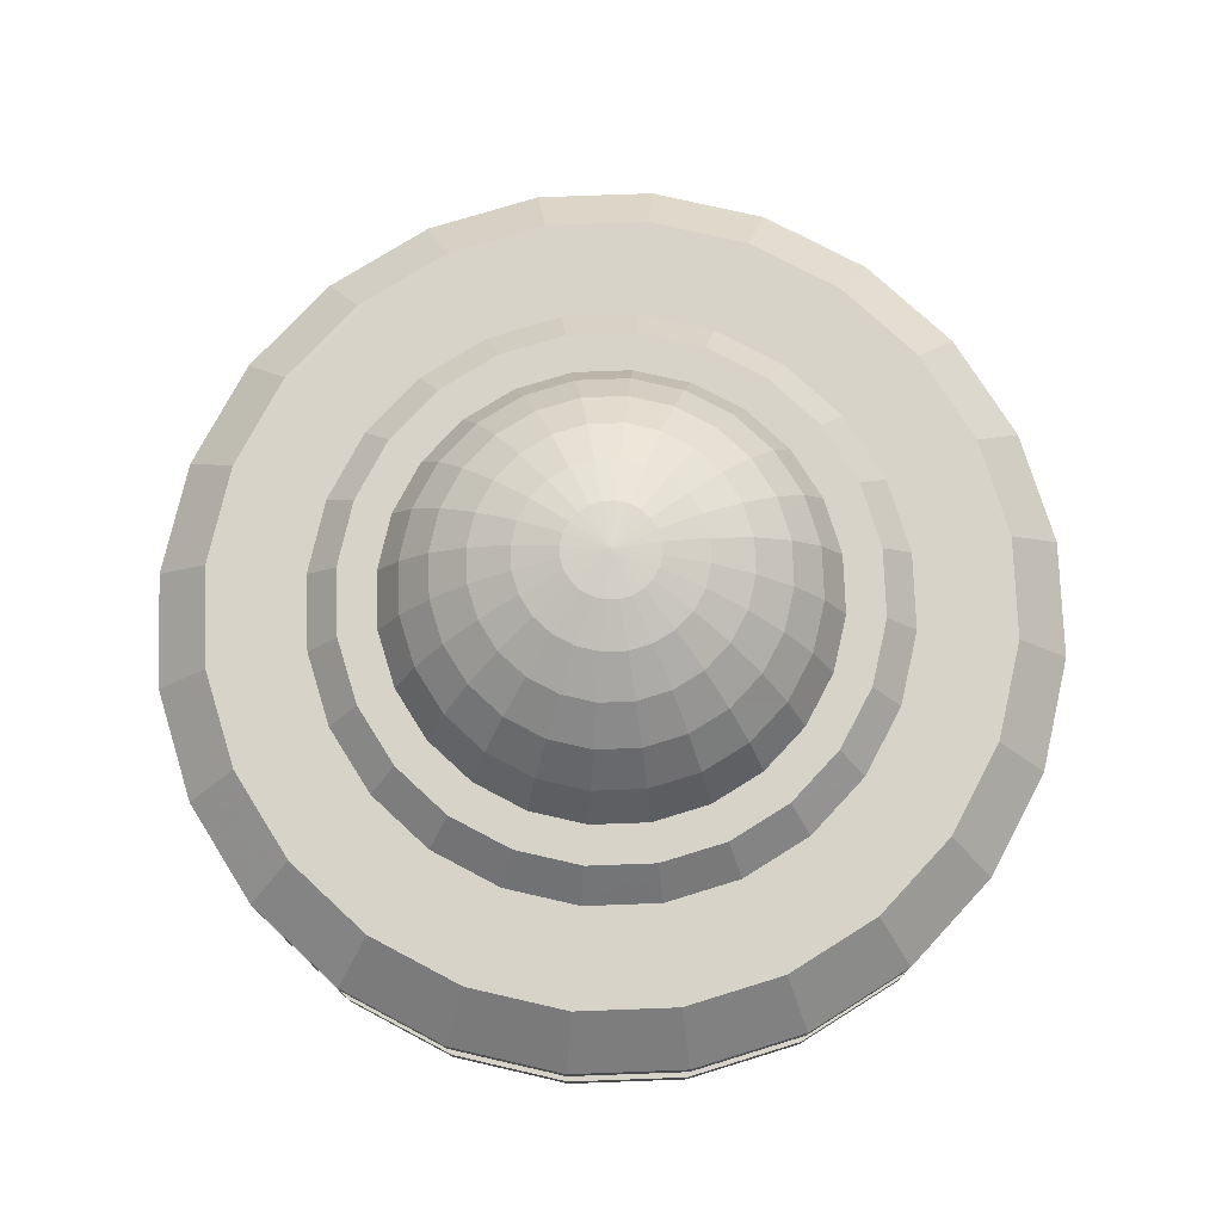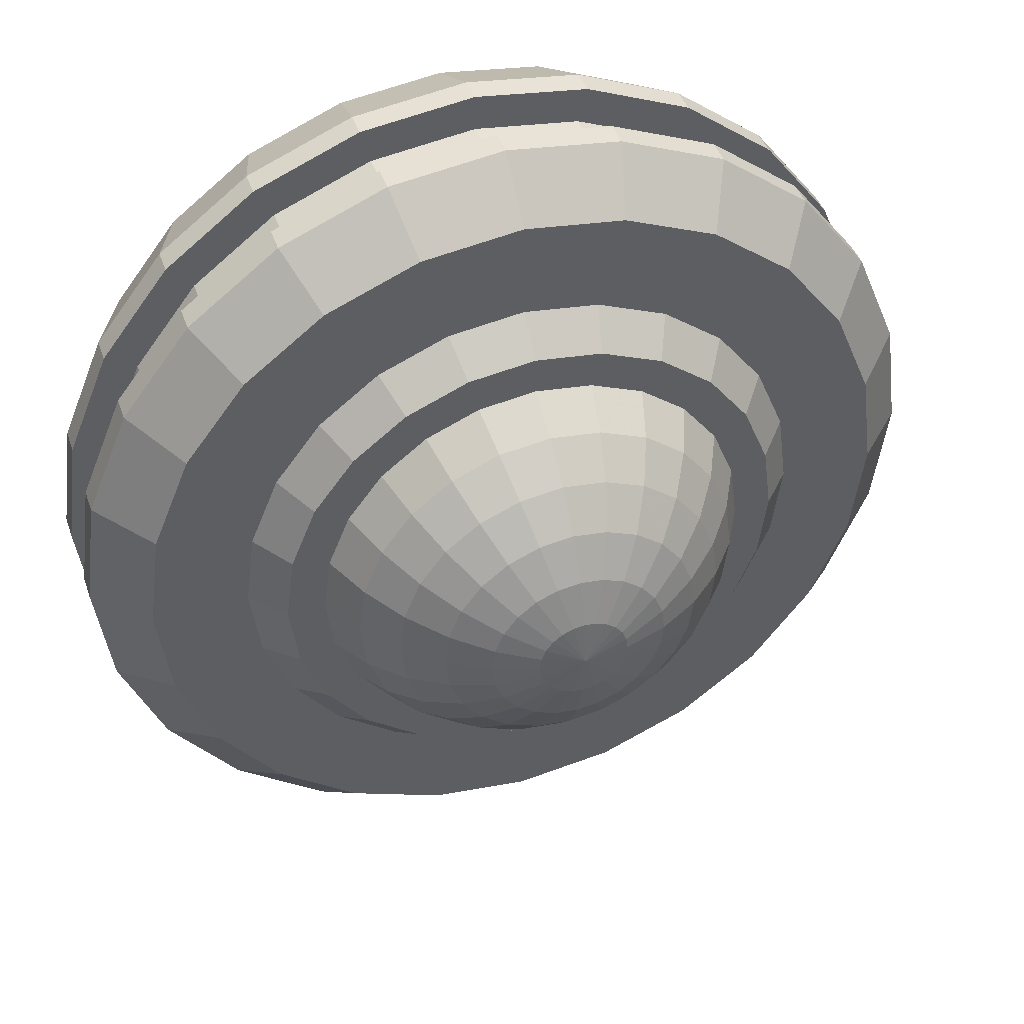
<metadata>
{"format":"obj","ext":"obj","renderer":"f3d","projection":"perspective","resolution":1024,"background":"white","views":[{"elev":75.8,"azim":20.4,"up":"+Y"},{"elev":43.1,"azim":161.4,"up":"+Z"}]}
</metadata>
<code>
v 0.7159 0.3844 0.5579
v 0.7417 0.335 0.5648
v 0.6936 0.3844 0.6118
v 0.7167 0.335 0.6251
v 0.5 0.51 0.5
v 0.4866 0.5046 0.5499
v 0.4742 0.5046 0.5448
v 0.5981 0.4886 0.5263
v 0.588 0.4886 0.5508
v 0.5499 0.5046 0.5134
v 0.5448 0.5046 0.5258
v 0.6046 0.4626 0.6046
v 0.5739 0.4626 0.6281
v 0.5718 0.4886 0.5718
v 0.5508 0.4886 0.588
v 0.6118 0.3844 0.6936
v 0.5579 0.3844 0.7159
v 0.5945 0.4275 0.6637
v 0.5489 0.4275 0.6826
v 0.4492 0.4886 0.588
v 0.4634 0.5046 0.5365
v 0.4282 0.4886 0.5718
v 0.5 0.5046 0.5517
v 0.4421 0.3844 0.7159
v 0.3882 0.3844 0.6936
v 0.4511 0.4275 0.6826
v 0.4055 0.4275 0.6637
v 0.6581 0.3844 0.6581
v 0.677 0.335 0.677
v 0.6637 0.4275 0.5945
v 0.6337 0.4275 0.6337
v 0.5365 0.5046 0.5365
v 0.5263 0.4886 0.5981
v 0.5258 0.5046 0.5448
v 0.5134 0.5046 0.5499
v 0.5 0.4886 0.6016
v 0.5 0.4626 0.6479
v 0.4737 0.4886 0.5981
v 0.4617 0.4626 0.6429
v 0.6826 0.4275 0.5489
v 0.6429 0.4626 0.5383
v 0.6281 0.4626 0.5739
v 0.6251 0.335 0.7167
v 0.3663 0.4275 0.6337
v 0.3419 0.3844 0.6581
v 0.4352 0.335 0.7417
v 0.3749 0.335 0.7167
v 0.5 0.3844 0.7236
v 0.5 0.4275 0.689
v 0.5648 0.335 0.7417
v 0.5383 0.4626 0.6429
v 0.426 0.4626 0.6281
v 0.3954 0.4626 0.6046
v 0.5 0.335 0.7503
v 0.6936 0.3844 0.3882
v 0.6637 0.4275 0.4055
v 0.6581 0.3844 0.3419
v 0.6337 0.4275 0.3663
v 0.5365 0.5046 0.4634
v 0.5448 0.5046 0.4742
v 0.7167 0.335 0.3749
v 0.7417 0.335 0.4352
v 0.7159 0.3844 0.4421
v 0.689 0.4275 0.5
v 0.6479 0.4626 0.5
v 0.6118 0.3844 0.3064
v 0.5945 0.4275 0.3363
v 0.6046 0.4626 0.3954
v 0.5739 0.4626 0.3719
v 0.6281 0.4626 0.426
v 0.588 0.4886 0.4492
v 0.5718 0.4886 0.4282
v 0.5508 0.4886 0.412
v 0.5258 0.5046 0.4552
v 0.6016 0.4886 0.5
v 0.7503 0.335 0.5
v 0.7236 0.3844 0.5
v 0.5499 0.5046 0.4866
v 0.5517 0.5046 0.5
v 0.6429 0.4626 0.4617
v 0.5981 0.4886 0.4737
v 0.4552 0.5046 0.5258
v 0.4501 0.5046 0.5134
v 0.4742 0.5046 0.4552
v 0.4634 0.5046 0.4634
v 0.5383 0.4626 0.3572
v 0.5263 0.4886 0.4019
v 0.5 0.4626 0.3521
v 0.5 0.4886 0.3984
v 0.5489 0.4275 0.3174
v 0.412 0.4886 0.4492
v 0.4019 0.4886 0.4737
v 0.3719 0.4626 0.426
v 0.3572 0.4626 0.4617
v 0.323 0.335 0.323
v 0.3419 0.3844 0.3419
v 0.2833 0.335 0.3749
v 0.3064 0.3844 0.3882
v 0.5134 0.5046 0.4501
v 0.5 0.5046 0.4483
v 0.3363 0.4275 0.4055
v 0.2841 0.3844 0.4421
v 0.3174 0.4275 0.4511
v 0.4617 0.4626 0.3572
v 0.4737 0.4886 0.4019
v 0.412 0.4886 0.5508
v 0.4019 0.4886 0.5263
v 0.3719 0.4626 0.5739
v 0.3363 0.4275 0.5945
v 0.3064 0.3844 0.6118
v 0.2841 0.3844 0.5579
v 0.2583 0.335 0.5648
v 0.2833 0.335 0.6251
v 0.2583 0.335 0.4352
v 0.323 0.335 0.677
v 0.3521 0.4626 0.5
v 0.311 0.4275 0.5
v 0.426 0.4626 0.3719
v 0.4511 0.4275 0.3174
v 0.4055 0.4275 0.3363
v 0.6826 0.4275 0.4511
v 0.2764 0.3844 0.5
v 0.5 0.4275 0.311
v 0.4552 0.5046 0.4742
v 0.4501 0.5046 0.4866
v 0.2497 0.335 0.5
v 0.5648 0.335 0.2583
v 0.6251 0.335 0.2833
v 0.5579 0.3844 0.2841
v 0.3174 0.4275 0.5489
v 0.3663 0.4275 0.3663
v 0.3882 0.3844 0.3064
v 0.3954 0.4626 0.3954
v 0.4866 0.5046 0.4501
v 0.4421 0.3844 0.2841
v 0.5 0.3844 0.2764
v 0.3572 0.4626 0.5383
v 0.5 0.335 0.2497
v 0.4282 0.4886 0.4282
v 0.4483 0.5046 0.5
v 0.677 0.335 0.323
v 0.3749 0.335 0.2833
v 0.4352 0.335 0.2583
v 0.3984 0.4886 0.5
v 0.4492 0.4886 0.412
v 0.1815 0 0.1815
v 0.2748 0 0.1099
v 0.1464 0.1 0.1464
v 0.25 0.1 0.06699
v 0.983 0.1 0.3706
v 0.9351 0 0.3834
v 1 0.1 0.5
v 0.9505 0 0.5
v 0.9351 0 0.6166
v 0.983 0.1 0.6294
v 0.06699 0.1 0.25
v 0.01704 0.1 0.3706
v 0.1099 0 0.2748
v 0.0649 0 0.3834
v 0.04955 0 0.5
v 0 0.1 0.5
v 0.0649 0 0.6166
v 0.01704 0.1 0.6294
v 0.8536 0.1 0.1464
v 0.8185 0 0.1815
v 0.933 0.1 0.25
v 0.8901 0 0.2748
v 0.3834 0 0.0649
v 0.5 0 0.04955
v 0.3706 0.1 0.01704
v 0.5 0.1 0
v 0.8901 0 0.7252
v 0.8185 0 0.8185
v 0.7252 0 0.8901
v 0.7252 0 0.1099
v 0.6166 0 0.9351
v 0.6166 0 0.0649
v 0.5 0 0.9505
v 0.3834 0 0.9351
v 0.2748 0 0.8901
v 0.1815 0 0.8185
v 0.1099 0 0.7252
v 0.6294 0.1 0.983
v 0.5 0.1 1
v 0.3706 0.1 0.983
v 0.25 0.1 0.933
v 0.1464 0.1 0.8536
v 0.933 0.1 0.75
v 0.06699 0.1 0.75
v 0.8536 0.1 0.8536
v 0.75 0.1 0.933
v 0.6294 0.1 0.01704
v 0.75 0.1 0.06699
v 0.983 0.235 0.3706
v 0.925 0.295 0.3861
v 0.933 0.235 0.25
v 0.881 0.295 0.28
v 1 0.235 0.5
v 0.94 0.295 0.5
v 0.6294 0.235 0.01704
v 0.6139 0.295 0.07499
v 0.5 0.235 0
v 0.5 0.295 0.06
v 0.8536 0.235 0.8536
v 0.75 0.235 0.933
v 0.8111 0.295 0.8111
v 0.72 0.295 0.881
v 0.3861 0.295 0.07499
v 0.28 0.295 0.119
v 0.3706 0.235 0.01704
v 0.25 0.235 0.06699
v 0.8536 0.235 0.1464
v 0.8111 0.295 0.1889
v 0.3861 0.295 0.925
v 0.3706 0.235 0.983
v 0.28 0.295 0.881
v 0.25 0.235 0.933
v 0.119 0.295 0.72
v 0.06699 0.235 0.75
v 0.07499 0.295 0.6139
v 0.01704 0.235 0.6294
v 0.119 0.295 0.28
v 0.07499 0.295 0.3861
v 0.06699 0.235 0.25
v 0.01704 0.235 0.3706
v 0.75 0.235 0.06699
v 0.72 0.295 0.119
v 0.1889 0.295 0.8111
v 0.1464 0.235 0.8536
v 0.925 0.295 0.6139
v 0.881 0.295 0.72
v 0.8299 0.295 0.5
v 0.8187 0.295 0.4146
v 0.7857 0.295 0.3351
v 0.7333 0.295 0.2667
v 0.665 0.295 0.2143
v 0.5854 0.295 0.1813
v 0.5 0.295 0.1701
v 0.4146 0.295 0.1813
v 0.3351 0.295 0.2143
v 0.2667 0.295 0.2667
v 0.1889 0.295 0.1889
v 0.2143 0.295 0.3351
v 0.1813 0.295 0.4146
v 0.1701 0.295 0.5
v 0.1813 0.295 0.5854
v 0.2143 0.295 0.665
v 0.2667 0.295 0.7333
v 0.3351 0.295 0.7857
v 0.4146 0.295 0.8187
v 0.5 0.295 0.94
v 0.5 0.295 0.8299
v 0.5854 0.295 0.8187
v 0.6139 0.295 0.925
v 0.665 0.295 0.7857
v 0.7333 0.295 0.7333
v 0.7857 0.295 0.665
v 0.8187 0.295 0.5854
v 0.06 0.295 0.5
v 0 0.235 0.5
v 0.983 0.235 0.6294
v 0.6294 0.235 0.983
v 0.933 0.235 0.75
v 0.5 0.235 1
v 0.1464 0.235 0.1464
v 1 0.205 0.5
v 0.983 0.205 0.3706
v 0.983 0.205 0.6294
v 0.933 0.205 0.75
v 0.9589 0.205 0.5
v 0.9433 0.205 0.6188
v 0.8975 0.205 0.7295
v 0.8536 0.205 0.8536
v 0.8245 0.205 0.8245
v 0.75 0.205 0.933
v 0.7295 0.205 0.8975
v 0.6294 0.205 0.983
v 0.6188 0.205 0.9433
v 0.5 0.205 1
v 0.5 0.205 0.9589
v 0.3706 0.205 0.983
v 0.3812 0.205 0.9433
v 0.2705 0.205 0.8975
v 0.25 0.205 0.933
v 0.1755 0.205 0.8245
v 0.1464 0.205 0.8536
v 0.1025 0.205 0.7295
v 0.06699 0.205 0.75
v 0.05669 0.205 0.6188
v 0.01704 0.205 0.6294
v 0.04105 0.205 0.5
v 0.01704 0.205 0.3706
v 0.05669 0.205 0.3812
v 0.06699 0.205 0.25
v 0.1025 0.205 0.2705
v 0.1464 0.205 0.1464
v 0.1755 0.205 0.1755
v 0.25 0.205 0.06699
v 0.2705 0.205 0.1025
v 0.3706 0.205 0.01704
v 0.3812 0.205 0.05669
v 0.5 0.205 0.04105
v 0.5 0.205 0
v 0.6188 0.205 0.05669
v 0.6294 0.205 0.01704
v 0.7295 0.205 0.1025
v 0.75 0.205 0.06699
v 0.8245 0.205 0.1755
v 0.8536 0.205 0.1464
v 0.8975 0.205 0.2705
v 0.933 0.205 0.25
v 0.9433 0.205 0.3812
v 0 0.205 0.5
v 1 0.13 0.5
v 0.983 0.13 0.6294
v 0.983 0.13 0.3706
v 0.933 0.13 0.25
v 0.9589 0.13 0.5
v 0.9433 0.13 0.3812
v 0.8975 0.13 0.2705
v 0.8536 0.13 0.1464
v 0.8245 0.13 0.1755
v 0.75 0.13 0.06699
v 0.7295 0.13 0.1025
v 0.6294 0.13 0.01704
v 0.6188 0.13 0.05669
v 0.5 0.13 0
v 0.5 0.13 0.04105
v 0.3706 0.13 0.01704
v 0.3812 0.13 0.05669
v 0.2705 0.13 0.1025
v 0.25 0.13 0.06699
v 0.1755 0.13 0.1755
v 0.1464 0.13 0.1464
v 0.1025 0.13 0.2705
v 0.06699 0.13 0.25
v 0.05669 0.13 0.3812
v 0.01704 0.13 0.3706
v 0.04105 0.13 0.5
v 0.01704 0.13 0.6294
v 0.05669 0.13 0.6188
v 0.06699 0.13 0.75
v 0.1025 0.13 0.7295
v 0.1464 0.13 0.8536
v 0.1755 0.13 0.8245
v 0.25 0.13 0.933
v 0.2705 0.13 0.8975
v 0.3706 0.13 0.983
v 0.3812 0.13 0.9433
v 0.5 0.13 1
v 0.5 0.13 0.9589
v 0.6188 0.13 0.9433
v 0.6294 0.13 0.983
v 0.7295 0.13 0.8975
v 0.75 0.13 0.933
v 0.8245 0.13 0.8245
v 0.8536 0.13 0.8536
v 0.8975 0.13 0.7295
v 0.933 0.13 0.75
v 0.9433 0.13 0.6188
v 0 0.13 0.5
v 0.2164 0.335 0.576
v 0.2457 0.335 0.6468
v 0.7076 0.335 0.2924
v 0.6468 0.335 0.2457
v 0.7543 0.335 0.3532
v 0.7836 0.335 0.424
v 0.2924 0.335 0.2924
v 0.2457 0.335 0.3532
v 0.3532 0.335 0.2457
v 0.424 0.335 0.2164
v 0.6468 0.335 0.7543
v 0.576 0.335 0.7836
v 0.424 0.335 0.7836
v 0.3532 0.335 0.7543
v 0.2164 0.335 0.424
v 0.7936 0.335 0.5
v 0.7836 0.335 0.576
v 0.7543 0.335 0.6468
v 0.576 0.335 0.2164
v 0.5 0.335 0.2064
v 0.2064 0.335 0.5
v 0.2924 0.335 0.7076
v 0.5 0.335 0.7936
v 0.7076 0.335 0.7076
g enemy_ufoYellow
f 3 2 1
f 2 3 4
f 7 6 5
f 10 9 8
f 9 10 11
f 14 13 12
f 13 14 15
f 18 17 16
f 17 18 19
f 21 20 7
f 20 21 22
f 6 23 5
f 26 25 24
f 25 26 27
f 28 4 3
f 4 28 29
f 30 28 3
f 28 30 31
f 5 32 11
f 34 33 15
f 33 34 35
f 5 11 10
f 38 37 36
f 37 38 39
f 32 15 14
f 15 32 34
f 11 14 9
f 14 11 32
f 41 30 40
f 30 41 42
f 28 43 29
f 43 28 16
f 8 42 41
f 42 8 9
f 44 25 27
f 25 44 45
f 12 18 31
f 18 12 13
f 35 36 33
f 36 35 23
f 24 47 46
f 47 24 25
f 49 24 48
f 24 49 26
f 16 50 43
f 50 16 17
f 21 7 5
f 5 35 34
f 42 31 30
f 31 42 12
f 13 19 18
f 19 13 51
f 22 52 20
f 52 22 53
f 7 38 6
f 38 7 20
f 15 51 13
f 51 15 33
f 23 38 36
f 38 23 6
f 30 1 40
f 1 30 3
f 17 54 50
f 54 17 48
f 5 34 32
f 19 48 17
f 48 19 49
f 57 56 55
f 56 57 58
f 5 60 59
f 55 62 61
f 62 55 63
f 65 40 64
f 40 65 41
f 66 58 57
f 58 66 67
f 67 68 58
f 68 67 69
f 68 71 70
f 71 68 72
f 73 59 72
f 59 73 74
f 75 41 65
f 41 75 8
f 63 76 62
f 76 63 77
f 5 79 78
f 70 81 80
f 81 70 71
f 83 82 5
f 85 5 84
f 88 87 86
f 87 88 89
f 90 69 67
f 69 90 86
f 93 92 91
f 92 93 94
f 97 96 95
f 96 97 98
f 100 5 99
f 102 101 98
f 101 102 103
f 104 89 88
f 89 104 105
f 69 72 68
f 72 69 73
f 1 76 77
f 76 1 2
f 83 106 82
f 106 83 107
f 106 53 22
f 53 106 108
f 108 44 53
f 44 108 109
f 109 45 44
f 45 109 110
f 112 110 111
f 110 112 113
f 114 98 97
f 98 114 102
f 113 45 110
f 45 113 115
f 103 116 94
f 116 103 117
f 119 118 104
f 118 119 120
f 121 77 63
f 77 121 64
f 122 103 102
f 103 122 117
f 31 16 28
f 16 31 18
f 123 86 90
f 86 123 88
f 125 5 124
f 82 21 5
f 112 122 126
f 122 112 111
f 129 128 127
f 128 129 66
f 25 115 47
f 115 25 45
f 5 78 60
f 82 22 21
f 22 82 106
f 122 130 117
f 130 122 111
f 80 75 65
f 75 80 81
f 72 60 71
f 60 72 59
f 71 78 81
f 78 71 60
f 132 131 120
f 131 132 96
f 23 35 5
f 120 133 118
f 133 120 131
f 101 94 93
f 94 101 103
f 84 5 134
f 79 8 75
f 8 79 10
f 119 136 135
f 136 119 123
f 116 130 137
f 130 116 117
f 136 127 138
f 127 136 129
f 56 63 55
f 63 56 121
f 139 124 85
f 124 139 91
f 126 102 114
f 102 126 122
f 86 73 69
f 73 86 87
f 140 5 125
f 58 70 56
f 70 58 68
f 5 10 79
f 5 59 74
f 57 61 141
f 61 57 55
f 81 79 75
f 79 81 78
f 90 66 129
f 66 90 67
f 121 65 64
f 65 121 80
f 66 141 128
f 141 66 57
f 56 80 121
f 80 56 70
f 40 77 64
f 77 40 1
f 132 143 142
f 143 132 135
f 119 88 123
f 88 119 104
f 140 107 83
f 107 140 144
f 120 135 132
f 135 120 119
f 105 100 89
f 100 105 134
f 123 129 136
f 129 123 90
f 140 83 5
f 111 109 130
f 109 111 110
f 89 99 87
f 99 89 100
f 105 84 134
f 84 105 145
f 137 109 108
f 109 137 130
f 135 138 143
f 138 135 136
f 92 140 125
f 140 92 144
f 87 74 73
f 74 87 99
f 96 101 131
f 101 96 98
f 94 144 92
f 144 94 116
f 118 139 145
f 139 118 133
f 91 125 124
f 125 91 92
f 104 145 105
f 145 104 118
f 144 137 107
f 137 144 116
f 124 5 85
f 131 93 133
f 93 131 101
f 9 12 42
f 12 9 14
f 48 46 54
f 46 48 24
f 96 142 95
f 142 96 132
f 37 26 49
f 26 37 39
f 33 37 51
f 37 33 36
f 51 49 19
f 49 51 37
f 107 108 106
f 108 107 137
f 20 39 38
f 39 20 52
f 5 74 99
f 52 26 39
f 26 52 27
f 53 27 52
f 27 53 44
f 134 5 100
f 133 91 139
f 91 133 93
f 145 85 84
f 85 145 139
f 148 147 146
f 147 148 149
f 152 151 150
f 151 152 153
f 152 154 153
f 154 152 155
f 158 157 156
f 157 158 159
f 162 161 160
f 161 162 163
f 166 165 164
f 165 166 167
f 146 156 148
f 156 146 158
f 170 169 168
f 169 170 171
f 154 151 153
f 151 154 172
f 151 172 167
f 167 172 173
f 167 173 165
f 165 173 174
f 165 174 175
f 175 174 176
f 175 176 177
f 177 176 178
f 177 178 169
f 169 178 179
f 169 179 168
f 168 179 180
f 168 180 147
f 147 180 181
f 147 181 146
f 146 181 182
f 146 182 158
f 158 182 162
f 158 162 159
f 159 162 160
f 183 178 176
f 178 183 184
f 185 180 179
f 180 185 186
f 186 181 180
f 181 186 187
f 159 161 157
f 161 159 160
f 155 172 154
f 172 155 188
f 181 189 182
f 189 181 187
f 190 174 173
f 174 190 191
f 191 176 174
f 176 191 183
f 192 175 177
f 175 192 193
f 184 179 178
f 179 184 185
f 149 168 147
f 168 149 170
f 171 177 169
f 177 171 192
f 188 173 172
f 173 188 190
f 196 195 194
f 195 196 197
f 194 199 198
f 199 194 195
f 202 201 200
f 201 202 203
f 182 163 162
f 163 182 189
f 206 205 204
f 205 206 207
f 210 209 208
f 209 210 211
f 193 165 175
f 165 193 164
f 212 197 196
f 197 212 213
f 216 215 214
f 215 216 217
f 150 167 166
f 167 150 151
f 220 219 218
f 219 220 221
f 224 223 222
f 223 224 225
f 226 213 212
f 213 226 227
f 228 217 216
f 217 228 229
f 195 230 199
f 230 195 197
f 230 197 231
f 231 197 213
f 231 213 232
f 232 213 233
f 233 213 234
f 234 213 227
f 234 227 235
f 235 227 236
f 236 227 201
f 236 201 237
f 237 201 203
f 237 203 238
f 238 203 208
f 238 208 239
f 239 208 240
f 240 208 209
f 240 209 241
f 241 209 242
f 241 242 243
f 243 242 244
f 244 242 222
f 244 222 245
f 218 245 222
f 218 246 245
f 228 246 218
f 228 247 246
f 228 248 247
f 216 248 228
f 216 249 248
f 214 249 216
f 214 250 249
f 251 250 214
f 251 252 250
f 251 253 252
f 254 253 251
f 254 255 253
f 207 255 254
f 207 256 255
f 207 257 256
f 206 257 207
f 206 258 257
f 206 232 258
f 232 206 231
f 218 222 223
f 218 223 220
f 220 223 259
f 225 259 223
f 259 225 260
f 199 261 198
f 261 199 230
f 207 262 205
f 262 207 254
f 202 208 203
f 208 202 210
f 230 263 261
f 263 230 231
f 251 215 264
f 215 251 214
f 218 229 228
f 229 218 219
f 259 221 220
f 221 259 260
f 231 204 263
f 204 231 206
f 265 222 242
f 222 265 224
f 211 242 209
f 242 211 265
f 254 264 262
f 264 254 251
f 200 227 226
f 227 200 201
f 268 267 266
f 267 268 269
f 267 269 270
f 270 269 271
f 271 269 272
f 272 269 273
f 272 273 274
f 274 273 275
f 274 275 276
f 276 275 277
f 276 277 278
f 278 277 279
f 278 279 280
f 280 279 281
f 280 281 282
f 282 281 283
f 283 281 284
f 283 284 285
f 285 284 286
f 285 286 287
f 287 286 288
f 287 288 289
f 289 288 290
f 289 290 291
f 292 291 290
f 292 293 291
f 294 293 292
f 294 295 293
f 296 295 294
f 296 297 295
f 298 297 296
f 298 299 297
f 300 299 298
f 300 301 299
f 300 302 301
f 303 302 300
f 303 304 302
f 305 304 303
f 305 306 304
f 307 306 305
f 307 308 306
f 309 308 307
f 309 310 308
f 311 310 309
f 311 312 310
f 311 270 312
f 270 311 267
f 292 290 313
f 288 221 290
f 221 288 219
f 290 260 313
f 260 290 221
f 313 225 292
f 225 313 260
f 292 224 294
f 224 292 225
f 294 265 296
f 265 294 224
f 265 298 296
f 298 265 211
f 211 300 298
f 300 211 210
f 210 303 300
f 303 210 202
f 202 305 303
f 305 202 200
f 200 307 305
f 307 200 226
f 226 309 307
f 309 226 212
f 196 309 212
f 309 196 311
f 194 311 196
f 311 194 267
f 198 267 194
f 267 198 266
f 261 266 198
f 266 261 268
f 263 268 261
f 268 263 269
f 204 269 263
f 269 204 273
f 204 275 273
f 275 204 205
f 205 277 275
f 277 205 262
f 262 279 277
f 279 262 264
f 264 281 279
f 281 264 215
f 215 284 281
f 284 215 217
f 217 286 284
f 286 217 229
f 286 219 288
f 219 286 229
f 316 315 314
f 315 316 317
f 315 317 318
f 318 317 319
f 319 317 320
f 320 317 321
f 320 321 322
f 322 321 323
f 322 323 324
f 324 323 325
f 324 325 326
f 326 325 327
f 326 327 328
f 328 327 329
f 328 329 330
f 330 329 331
f 331 329 332
f 331 332 333
f 333 332 334
f 333 334 335
f 335 334 336
f 335 336 337
f 337 336 338
f 337 338 339
f 340 339 338
f 340 341 339
f 342 341 340
f 342 343 341
f 344 343 342
f 344 345 343
f 346 345 344
f 346 347 345
f 348 347 346
f 348 349 347
f 350 349 348
f 350 351 349
f 350 352 351
f 353 352 350
f 353 354 352
f 355 354 353
f 355 356 354
f 357 356 355
f 357 358 356
f 359 358 357
f 359 360 358
f 359 318 360
f 318 359 315
f 340 338 361
f 327 192 171
f 192 327 325
f 329 171 170
f 171 329 327
f 332 170 149
f 170 332 329
f 334 149 148
f 149 334 332
f 156 334 148
f 334 156 336
f 157 336 156
f 336 157 338
f 161 338 157
f 338 161 361
f 163 361 161
f 361 163 340
f 189 340 163
f 340 189 342
f 187 342 189
f 342 187 344
f 346 187 186
f 187 346 344
f 348 186 185
f 186 348 346
f 350 185 184
f 185 350 348
f 353 184 183
f 184 353 350
f 355 183 191
f 183 355 353
f 357 191 190
f 191 357 355
f 357 188 359
f 188 357 190
f 359 155 315
f 155 359 188
f 315 152 314
f 152 315 155
f 314 150 316
f 150 314 152
f 316 166 317
f 166 316 150
f 317 164 321
f 164 317 166
f 323 164 193
f 164 323 321
f 325 193 192
f 193 325 323
f 246 363 362
f 363 246 247
f 236 364 235
f 364 236 365
f 366 233 234
f 233 366 367
f 241 369 368
f 369 241 243
f 370 239 240
f 239 370 371
f 372 253 255
f 253 372 373
f 374 249 250
f 249 374 375
f 244 369 243
f 369 244 376
f 378 232 377
f 232 378 258
f 367 378 377
f 378 367 366
f 378 366 379
f 379 366 76
f 76 366 62
f 62 366 364
f 62 364 61
f 61 364 141
f 141 364 365
f 141 365 128
f 128 365 380
f 128 380 127
f 127 380 381
f 127 381 138
f 138 381 371
f 138 371 143
f 143 371 142
f 142 371 370
f 142 370 95
f 95 370 368
f 95 368 97
f 97 368 369
f 97 369 114
f 114 369 126
f 126 369 363
f 363 369 362
f 362 369 376
f 362 376 382
f 363 112 126
f 363 113 112
f 383 113 363
f 383 115 113
f 375 115 383
f 375 47 115
f 374 47 375
f 374 46 47
f 374 54 46
f 384 54 374
f 384 50 54
f 373 50 384
f 373 43 50
f 372 43 373
f 372 29 43
f 385 29 372
f 385 4 29
f 385 2 4
f 379 2 385
f 2 379 76
f 373 252 253
f 252 373 384
f 385 255 256
f 255 385 372
f 245 376 244
f 376 245 382
f 371 238 239
f 238 371 381
f 380 236 237
f 236 380 365
f 384 250 252
f 250 384 374
f 246 382 245
f 382 246 362
f 235 366 234
f 366 235 364
f 379 256 257
f 256 379 385
f 379 258 378
f 258 379 257
f 240 368 370
f 368 240 241
f 381 237 238
f 237 381 380
f 363 248 383
f 248 363 247
f 367 232 233
f 232 367 377
f 383 249 375
f 249 383 248
f 276 352 354
f 352 276 278
f 280 349 351
f 349 280 282
f 272 360 271
f 360 272 358
f 270 319 312
f 319 270 318
f 306 322 324
f 322 306 308
f 310 322 308
f 322 310 320
f 274 354 356
f 354 274 276
f 274 358 272
f 358 274 356
f 271 318 270
f 318 271 360
f 312 320 310
f 320 312 319
f 278 351 352
f 351 278 280
f 301 328 330
f 328 301 302
f 297 331 333
f 331 297 299
f 345 287 343
f 287 345 285
f 299 330 331
f 330 299 301
f 282 347 349
f 347 282 283
f 283 345 347
f 345 283 285
f 335 297 333
f 297 335 295
f 302 326 328
f 326 302 304
f 337 295 335
f 295 337 293
f 341 291 339
f 291 341 289
f 343 289 341
f 289 343 287
f 304 324 326
f 324 304 306
f 339 293 337
f 293 339 291

</code>
